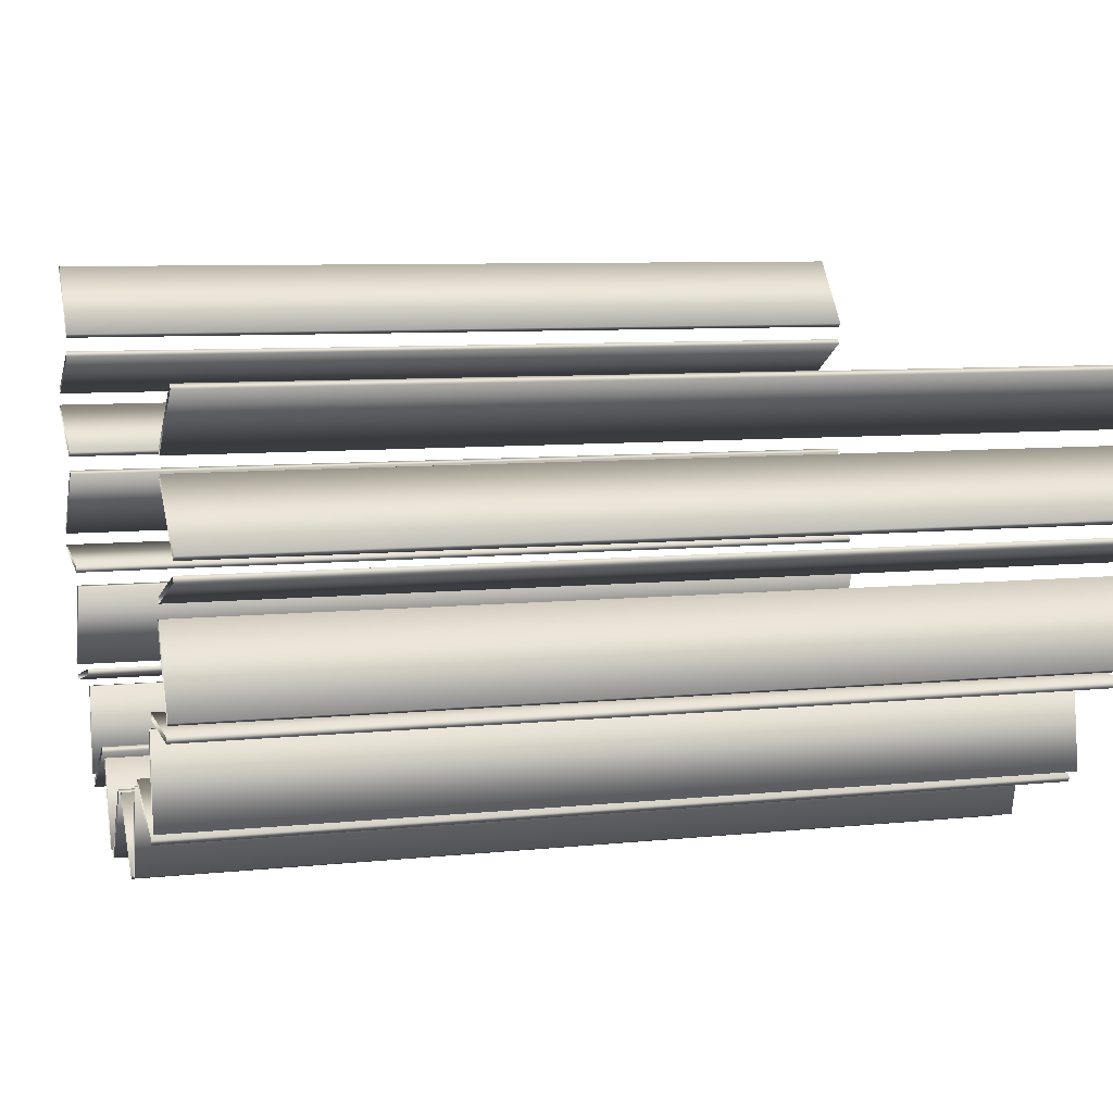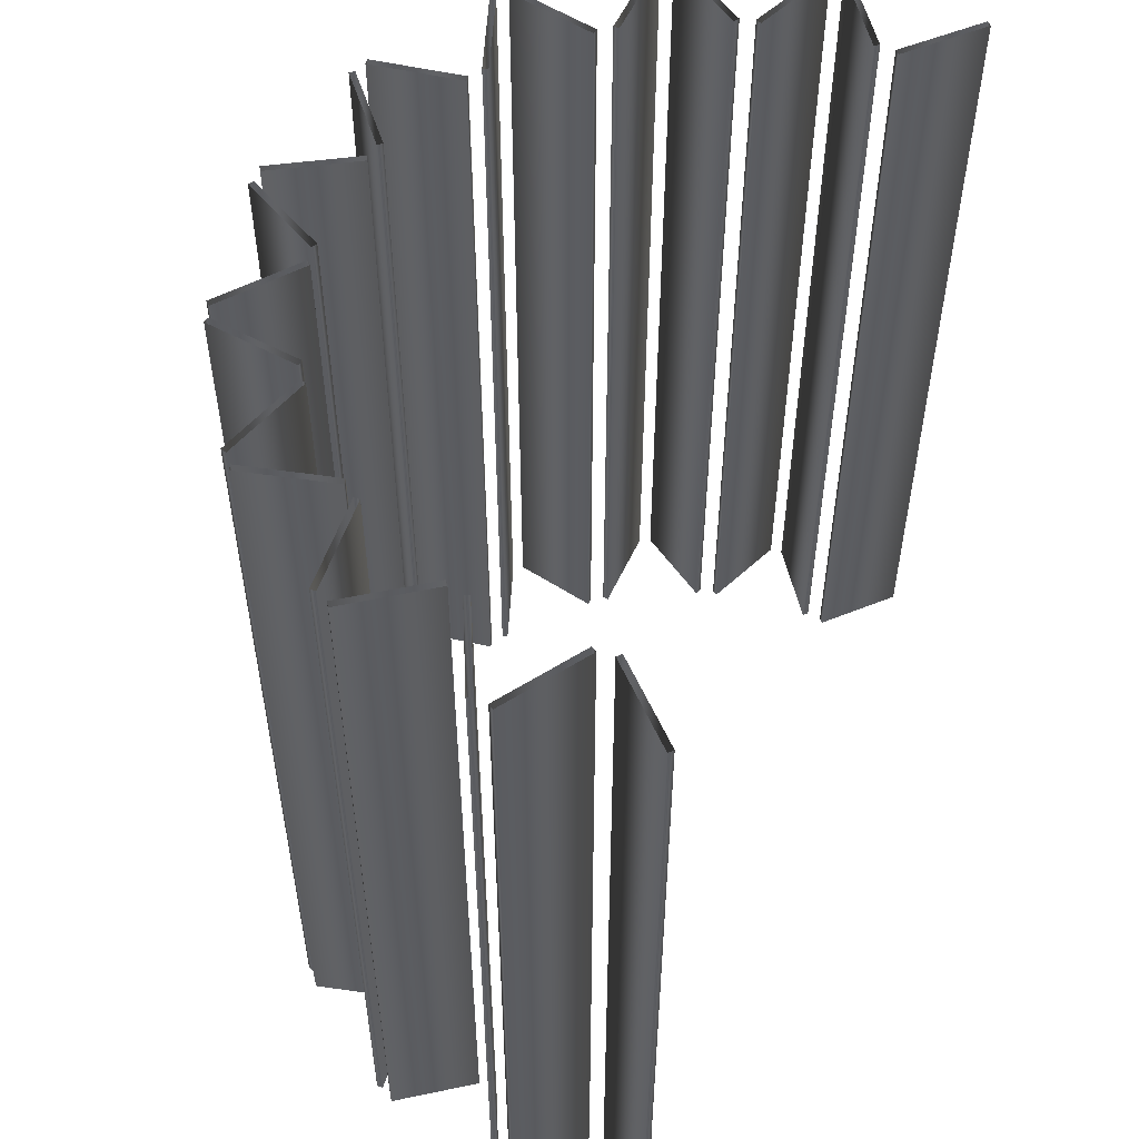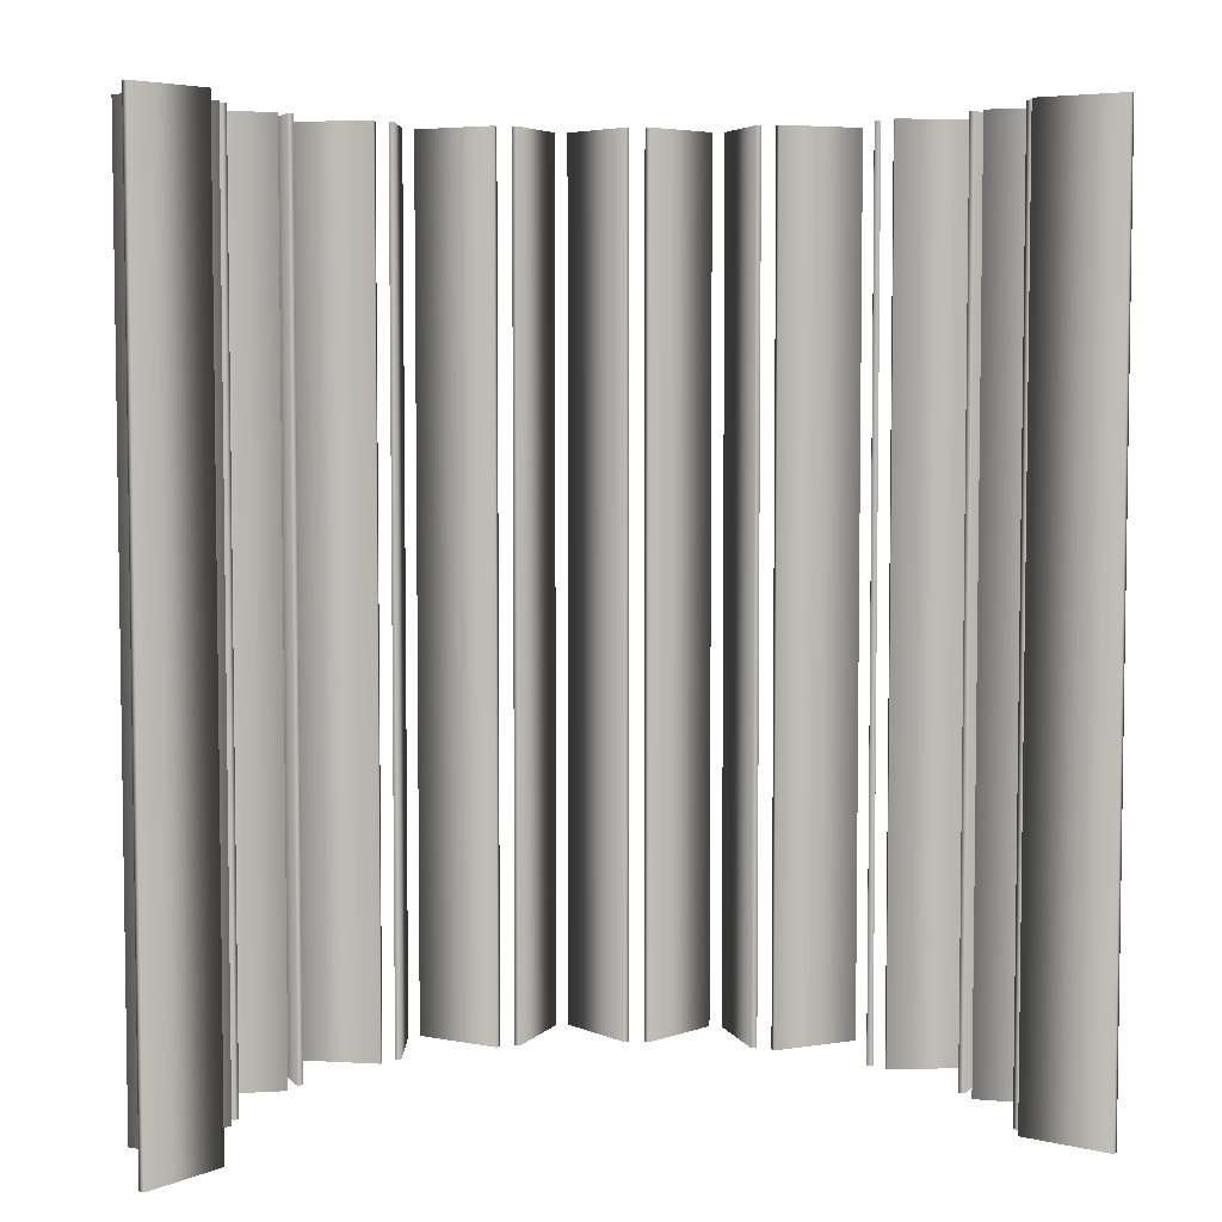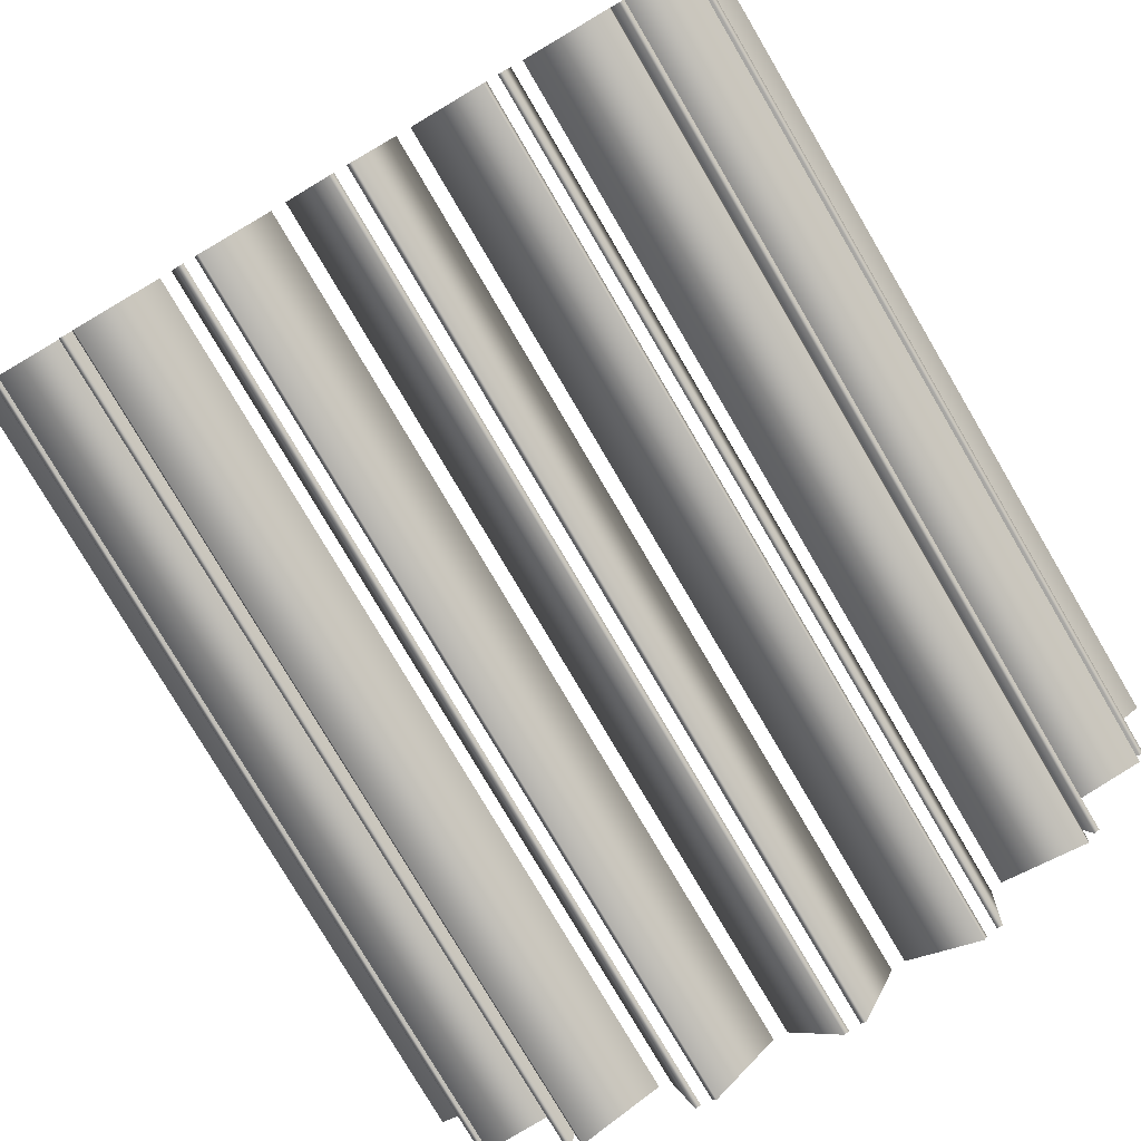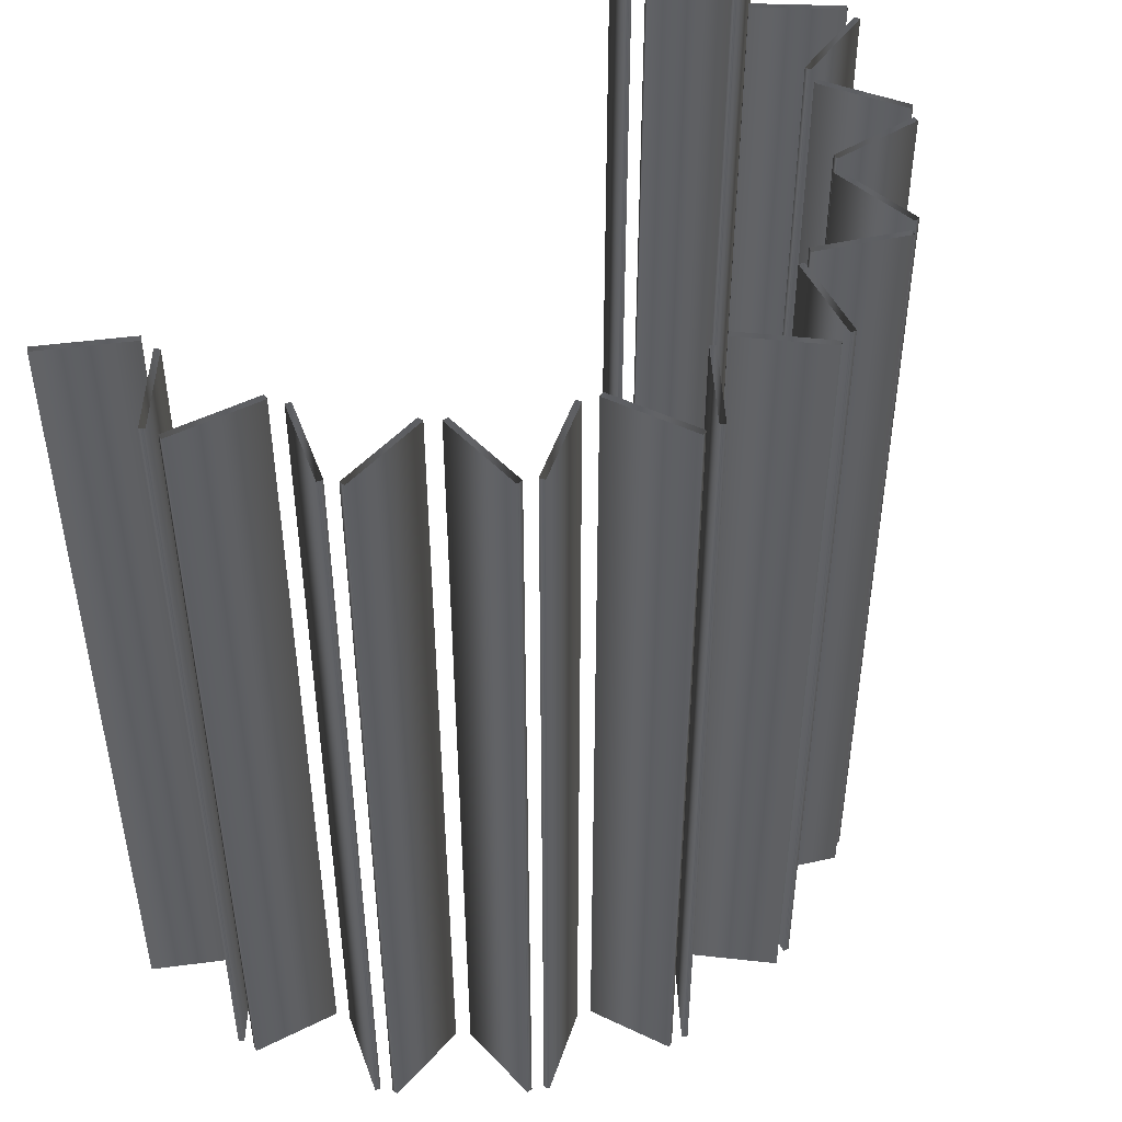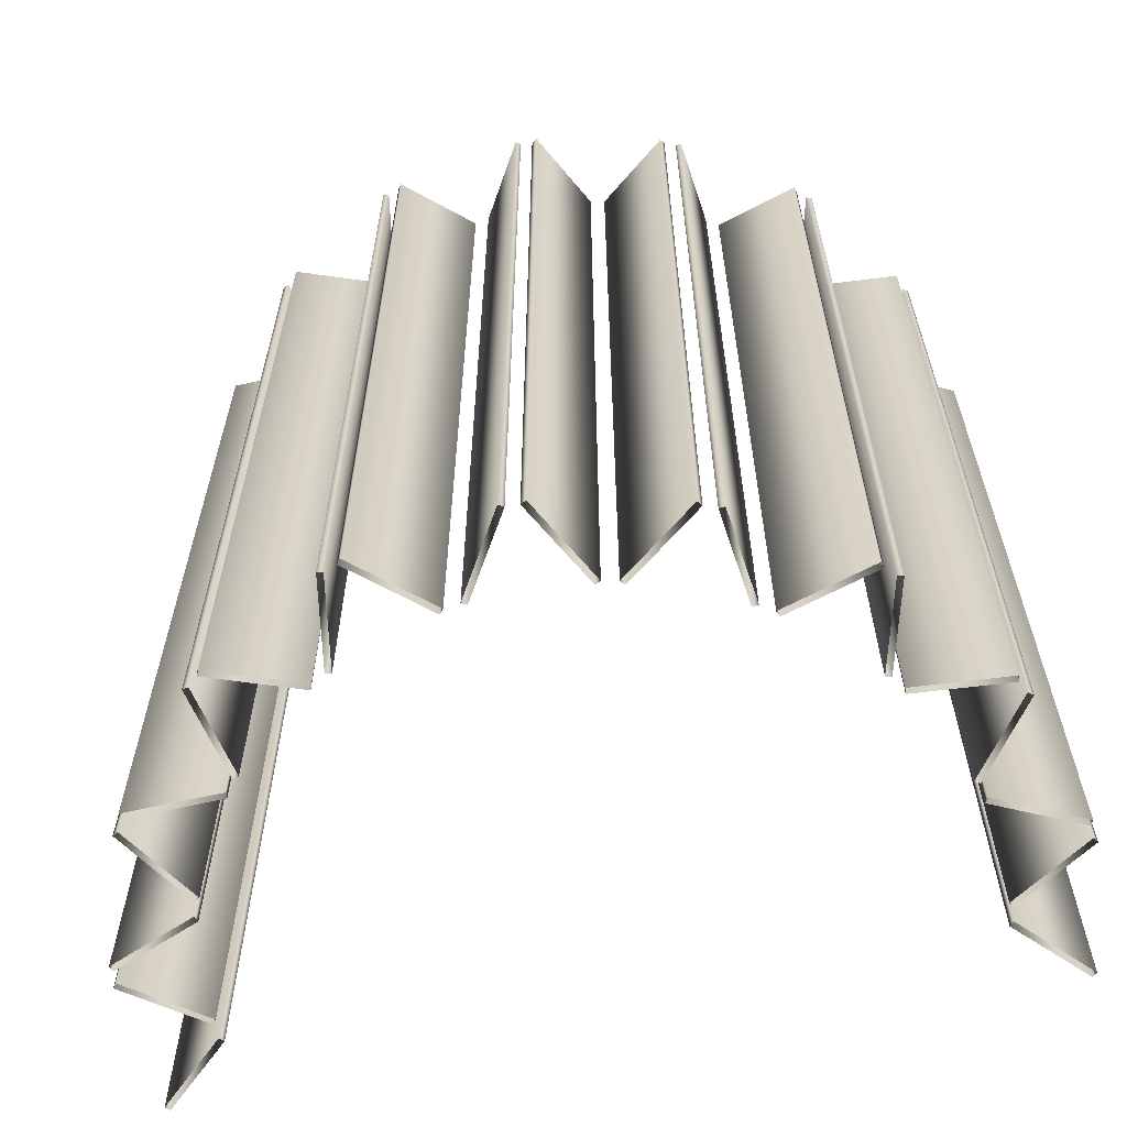
<metadata>
{"format":"obj","ext":"obj","renderer":"f3d","projection":"perspective","resolution":1024,"background":"white","views":[{"elev":7.7,"azim":73.3,"up":"+Z"},{"elev":54.6,"azim":-63.2,"up":"+Y"},{"elev":5.3,"azim":-2.7,"up":"+Y"},{"elev":-78.9,"azim":-149.5,"up":"+Z"},{"elev":47.5,"azim":131.7,"up":"+Y"},{"elev":-62.8,"azim":-164.6,"up":"+Y"}]}
</metadata>
<code>
v 1.409 3 -0.224
v 1.409 0 -0.224
v 1.409 3 0.224
v 1.409 0 0.224
v 1.396 3 -0.2393
v 1.396 0 -0.2393
v 1.396 3 0.2393
v 1.396 0 0.2393
v 1.395 3 -0.2998
v 1.395 0 -0.2998
v 1.388 3 -0.2808
v 1.388 0 -0.2808
v 1.233 3 -0.7176
v 1.233 0 -0.7176
v 1.215 3 -0.7272
v 1.215 0 -0.7272
v 1.193 3 -0.7631
v 1.193 0 -0.7631
v 1.192 3 -0.7831
v 1.192 0 -0.7831
v 1.172 3 -0.02518
v 1.172 0 -0.02518
v 1.172 3 0.02518
v 1.172 0 0.02518
v 1.159 3 -0.04051
v 1.159 0 -0.04051
v 1.159 3 0.04051
v 1.159 0 0.04051
v 1.102 3 -0.3995
v 1.102 0 -0.3995
v 1.095 3 -0.3806
v 1.095 0 -0.3806
v 1.083 3 -0.4465
v 1.083 0 -0.4465
v 1.066 3 -0.4561
v 1.066 0 -0.4561
v 0.8907 3 -1.114
v 0.8907 0 -1.114
v 0.8839 3 -0.7503
v 0.8839 0 -0.7503
v 0.8831 3 -0.7703
v 0.8831 0 -0.7703
v 0.8709 3 -1.117
v 0.8709 0 -1.117
v 0.8492 3 -0.8076
v 0.8492 0 -0.8076
v 0.8372 3 -1.142
v 0.8372 0 -1.142
v 0.8293 3 -0.8102
v 0.8293 0 -0.8102
v 0.8292 3 -1.161
v 0.8292 0 -1.161
v 0.5534 3 -1.019
v 0.5534 0 -1.019
v 0.5454 3 -1.037
v 0.5454 0 -1.037
v 0.5003 3 -1.06
v 0.5003 0 -1.06
v 0.4809 3 -1.055
v 0.4809 0 -1.055
v 0.4283 3 -1.361
v 0.4283 0 -1.361
v 0.4088 3 -1.356
v 0.4088 0 -1.356
v 0.3682 3 -1.368
v 0.3682 0 -1.368
v 0.3542 3 -1.382
v 0.3542 0 -1.382
v 0.1482 3 -1.15
v 0.1482 0 -1.15
v 0.1341 3 -1.164
v 0.1341 0 -1.164
v 0.08396 3 -1.169
v 0.08396 0 -1.169
v 0.06751 3 -1.157
v 0.06751 0 -1.157
v -0.09193 3 -1.424
v -0.09193 0 -1.424
v -0.1084 3 -1.412
v -0.1084 0 -1.412
v -0.1504 3 -1.408
v -0.1504 0 -1.408
v -0.1687 3 -1.417
v -0.1687 0 -1.417
v -0.277 3 -1.126
v -0.277 0 -1.126
v -0.2953 3 -1.134
v -0.2953 0 -1.134
v -0.3437 3 -1.12
v -0.3437 0 -1.12
v -0.355 3 -1.104
v -0.355 0 -1.104
v -0.5997 3 -1.294
v -0.5997 0 -1.294
v -0.611 3 -1.278
v -0.611 0 -1.278
v -0.6488 3 -1.259
v -0.6488 0 -1.259
v -0.6648 3 -0.9499
v -0.6648 0 -0.9499
v -0.6687 3 -1.26
v -0.6687 0 -1.26
v -0.6848 3 -0.9509
v -0.6848 0 -0.9509
v -0.725 3 -0.9206
v -0.725 0 -0.9206
v -0.7295 3 -0.9012
v -0.7295 0 -0.9012
v -0.9629 3 -0.6458
v -0.9629 0 -0.6458
v -0.9819 3 -0.6395
v -0.9819 0 -0.6395
v -1.006 3 -0.577
v -1.006 0 -0.577
v -1.009 3 -0.5968
v -1.009 0 -0.5968
v -1.027 3 -0.9905
v -1.027 0 -0.9905
v -1.031 3 -0.971
v -1.031 0 -0.971
v -1.06 3 -0.9399
v -1.06 0 -0.9399
v -1.079 3 -0.9336
v -1.079 0 -0.9336
v -1.131 3 -0.2546
v -1.131 0 -0.2546
v -1.132 3 0.2507
v -1.132 0 0.2507
v -1.146 3 -0.1749
v -1.146 0 -0.1749
v -1.147 3 -0.2419
v -1.147 0 -0.2419
v -1.147 3 0.171
v -1.147 0 0.171
v -1.147 3 0.238
v -1.147 0 0.238
v -1.156 3 -0.1924
v -1.156 0 -0.1924
v -1.157 3 0.1884
v -1.157 0 0.1884
v -1.312 3 -0.5332
v -1.312 0 -0.5332
v -1.315 3 -0.553
v -1.315 0 -0.553
v -1.327 3 -0.4939
v -1.327 0 -0.4939
v -1.329 3 0.4894
v -1.329 0 0.4894
v -1.343 3 -0.4812
v -1.343 0 -0.4812
v -1.345 3 0.4767
v -1.345 0 0.4767
v -1.416 3 -0.02351
v -1.416 0 -0.02351
v -1.416 3 0.01868
v -1.416 0 0.01868
v -1.426 3 -0.04096
v -1.426 0 -0.04096
v -1.426 3 0.03609
v -1.426 0 0.03609
f 6 26 25 5
f 26 22 21 25
f 22 2 1 21
f 2 6 5 1
f 16 36 35 15
f 36 34 33 35
f 34 14 13 33
f 14 16 15 13
f 44 50 49 43
f 50 46 45 49
f 46 38 37 45
f 38 44 43 37
f 64 60 59 63
f 60 58 57 59
f 58 62 61 57
f 62 64 63 61
f 80 76 75 79
f 76 74 73 75
f 74 78 77 73
f 78 80 79 77
f 96 92 91 95
f 92 90 89 91
f 90 94 93 89
f 94 96 95 93
f 120 108 107 119
f 108 106 105 107
f 106 118 117 105
f 118 120 119 117
f 142 114 113 141
f 114 116 115 113
f 116 144 143 115
f 144 142 141 143
f 154 130 129 153
f 130 138 137 129
f 138 158 157 137
f 158 154 153 157
f 148 128 127 147
f 128 136 135 127
f 136 152 151 135
f 152 148 147 151
f 8 4 3 7
f 4 24 23 3
f 24 28 27 23
f 28 8 7 27
f 12 10 9 11
f 10 30 29 9
f 30 32 31 29
f 32 12 11 31
f 18 20 19 17
f 20 42 41 19
f 42 40 39 41
f 40 18 17 39
f 48 52 51 47
f 52 56 55 51
f 56 54 53 55
f 54 48 47 53
f 66 68 67 65
f 68 72 71 67
f 72 70 69 71
f 70 66 65 69
f 82 84 83 81
f 84 88 87 83
f 88 86 85 87
f 86 82 81 85
f 98 102 101 97
f 102 104 103 101
f 104 100 99 103
f 100 98 97 99
f 122 124 123 121
f 124 112 111 123
f 112 110 109 111
f 110 122 121 109
f 146 150 149 145
f 150 132 131 149
f 132 126 125 131
f 126 146 145 125
f 156 160 159 155
f 160 140 139 159
f 140 134 133 139
f 134 156 155 133

</code>
